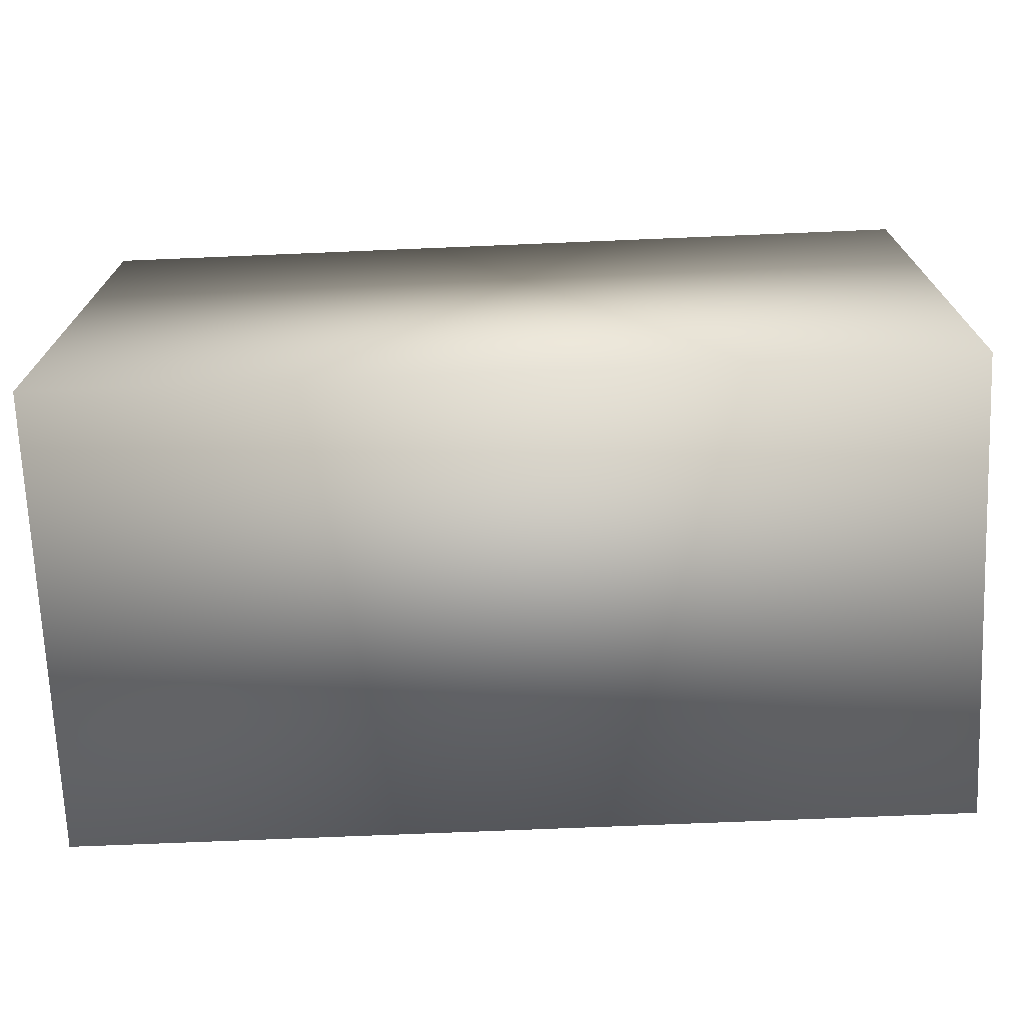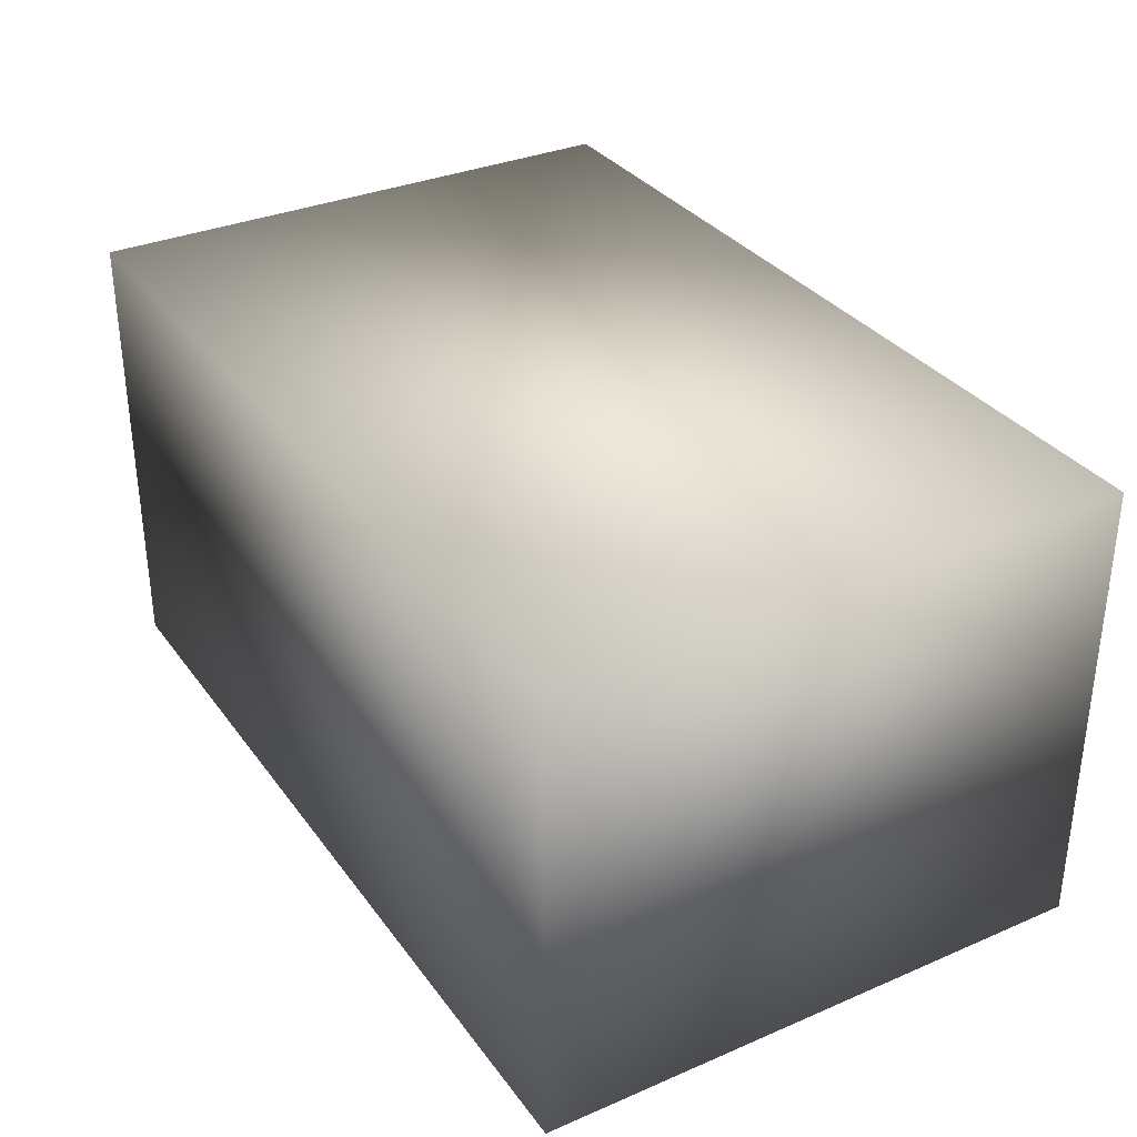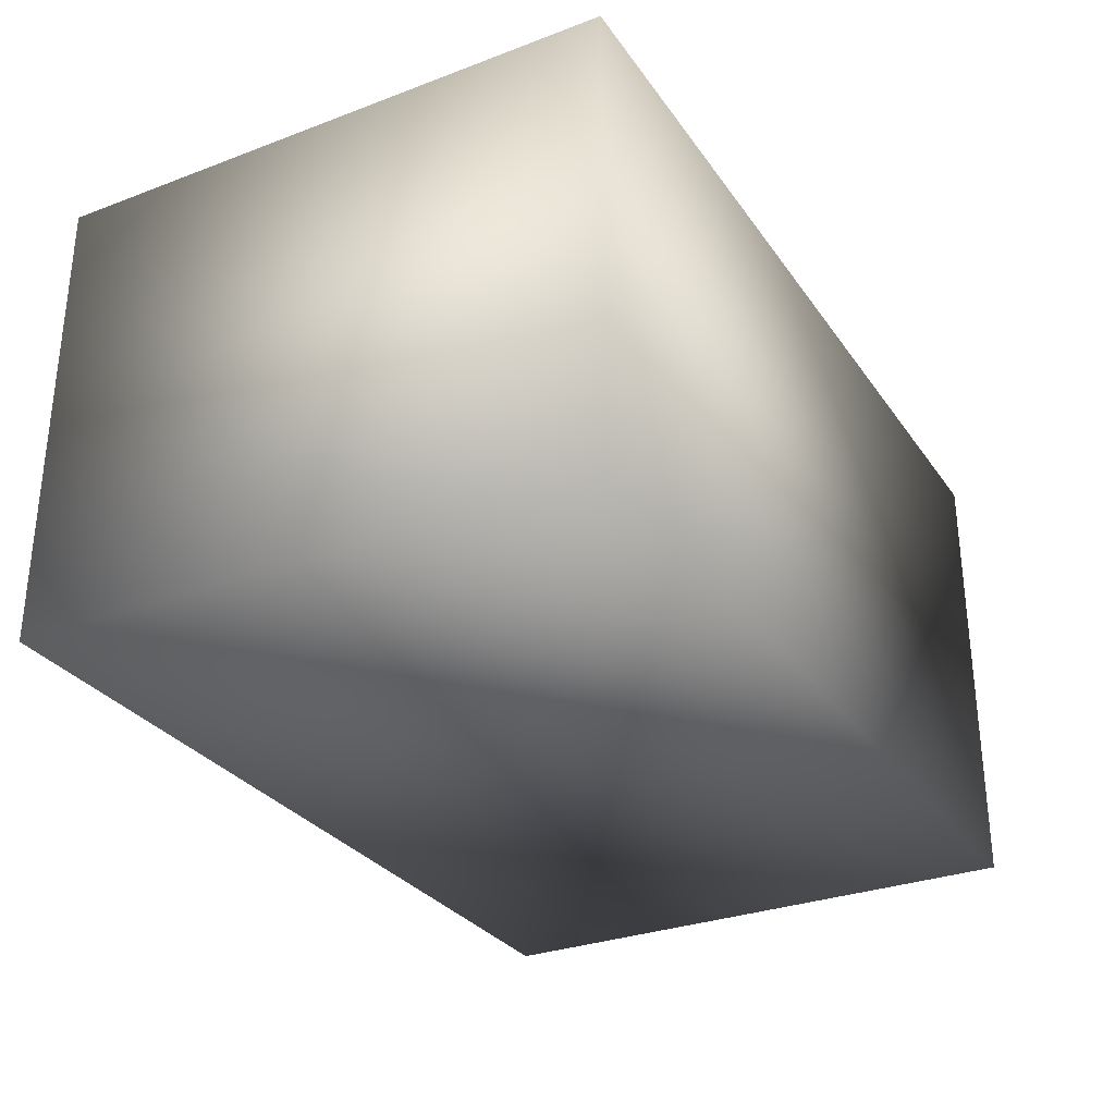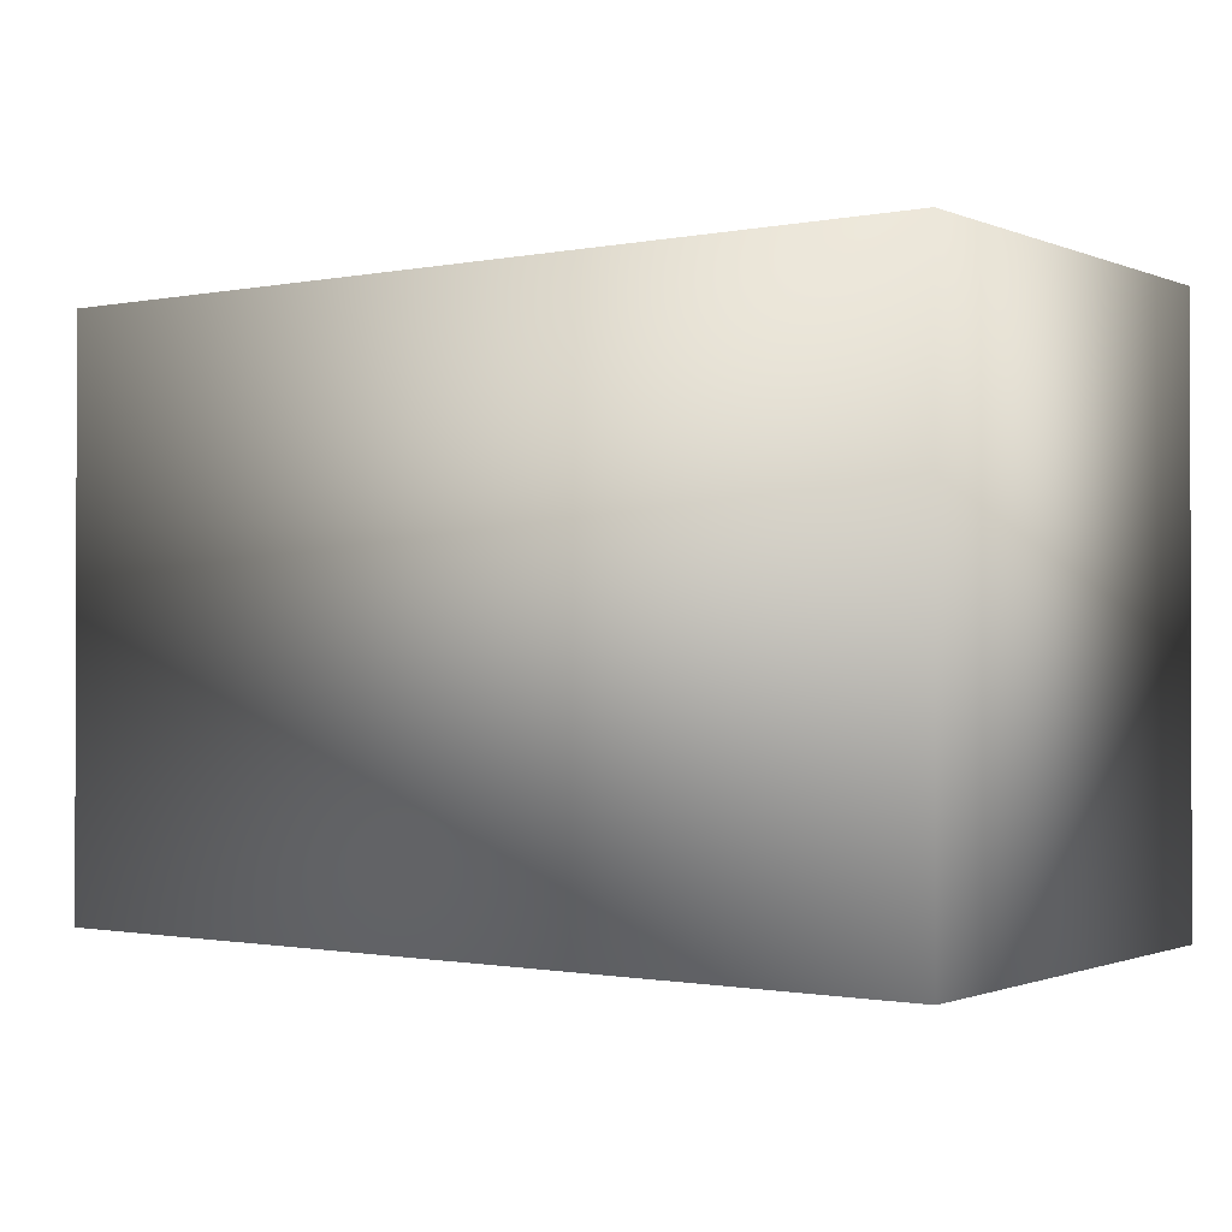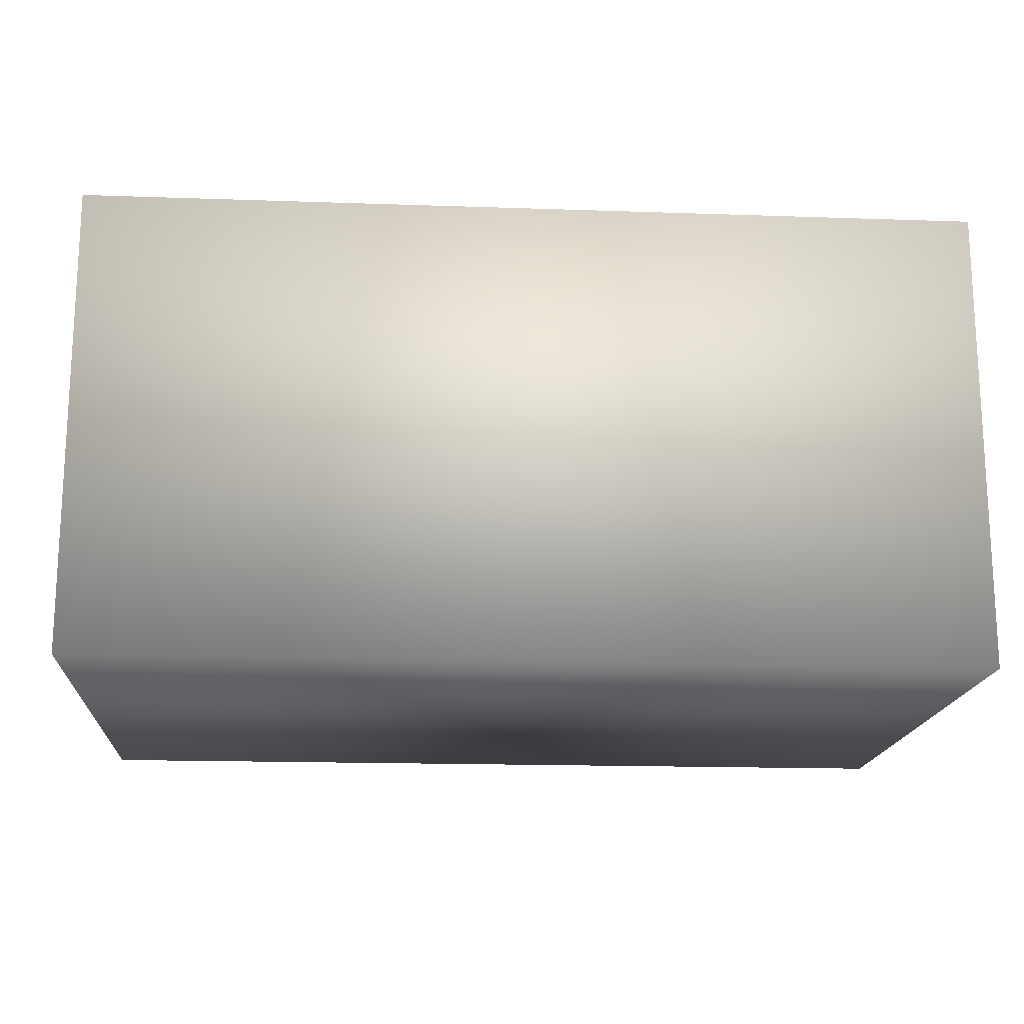
<metadata>
{"format":"obj","ext":"obj","renderer":"f3d","projection":"perspective","resolution":1024,"background":"white","views":[{"elev":-71.1,"azim":2.4,"up":"+Z"},{"elev":33.0,"azim":59.5,"up":"+Y"},{"elev":-30.2,"azim":118.6,"up":"+Y"},{"elev":-1.0,"azim":35.5,"up":"+Z"},{"elev":-16.8,"azim":-4.0,"up":"+Y"}]}
</metadata>
<code>
v 49.2 -214 179.1
v 7 -214 179.1
v 49.2 -236 179.1
v 7 -236 179.1
v 49.2 -236 152.1
v 7 -236 152.1
v 49.2 -214 152.1
v 7 -214 152.1
f 1 2 4 3
f 5 6 8 7
f 3 4 6 5
f 4 2 8 6
f 2 1 7 8
f 1 3 5 7

</code>
